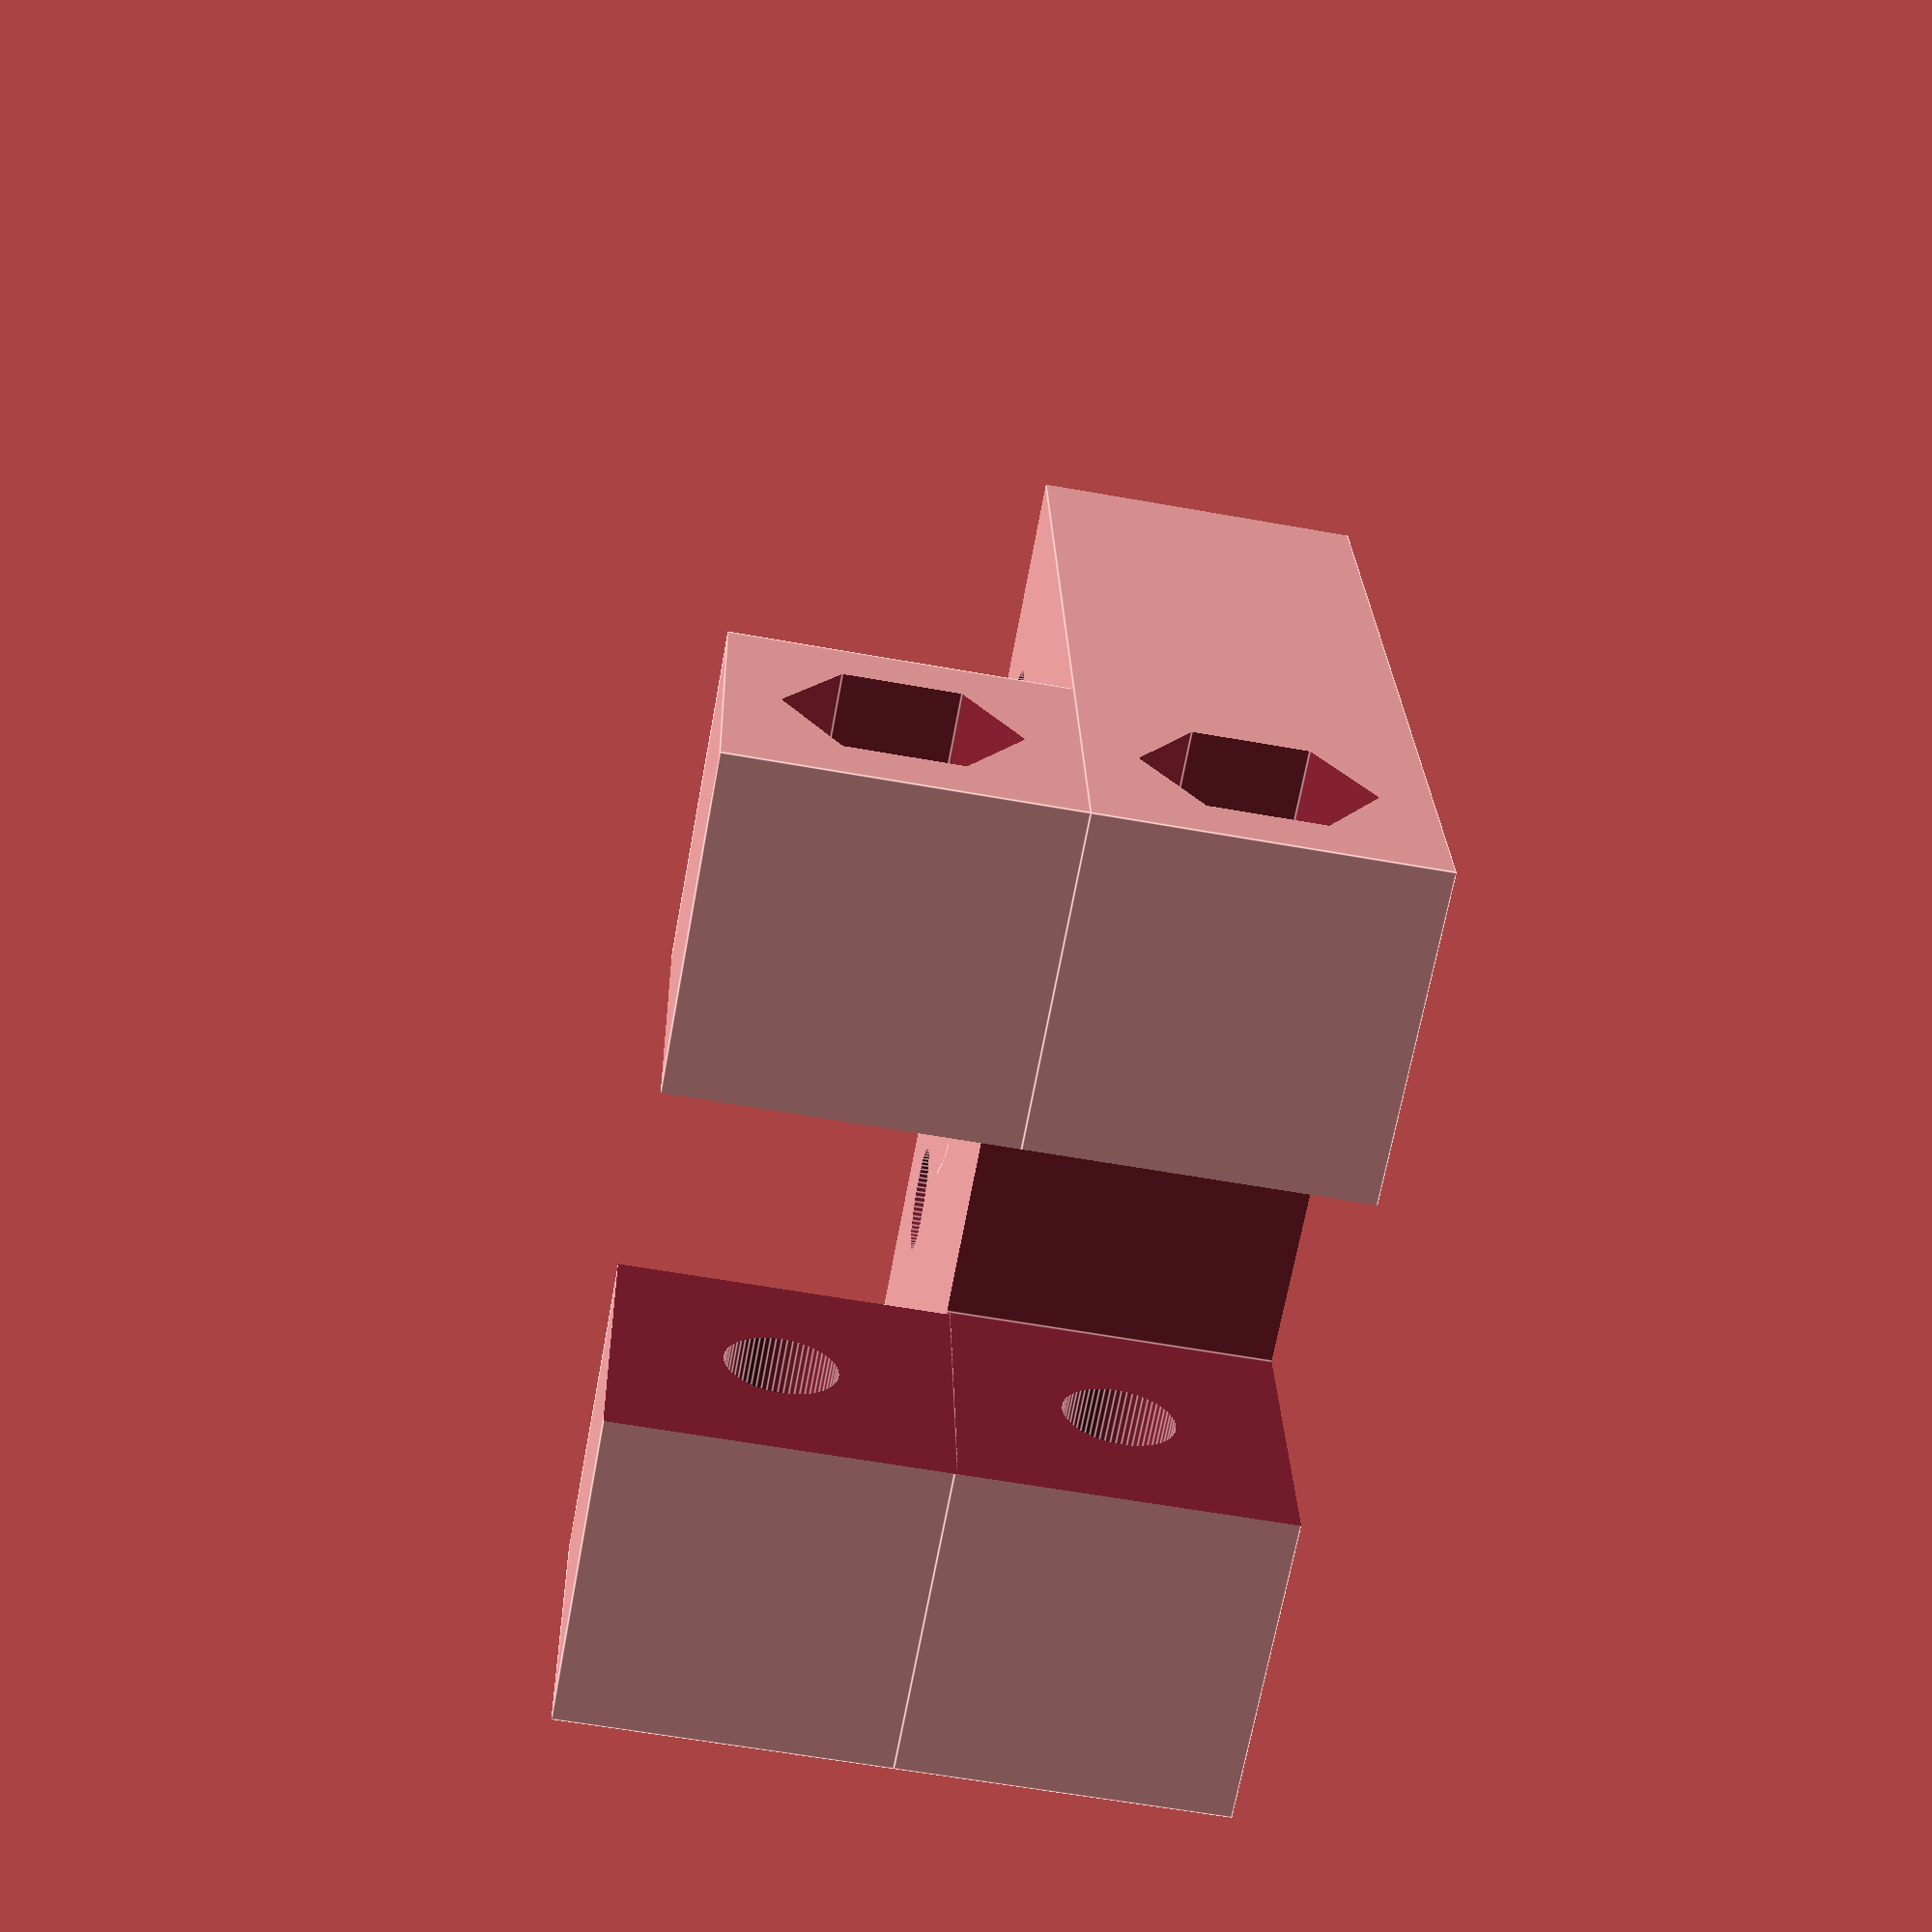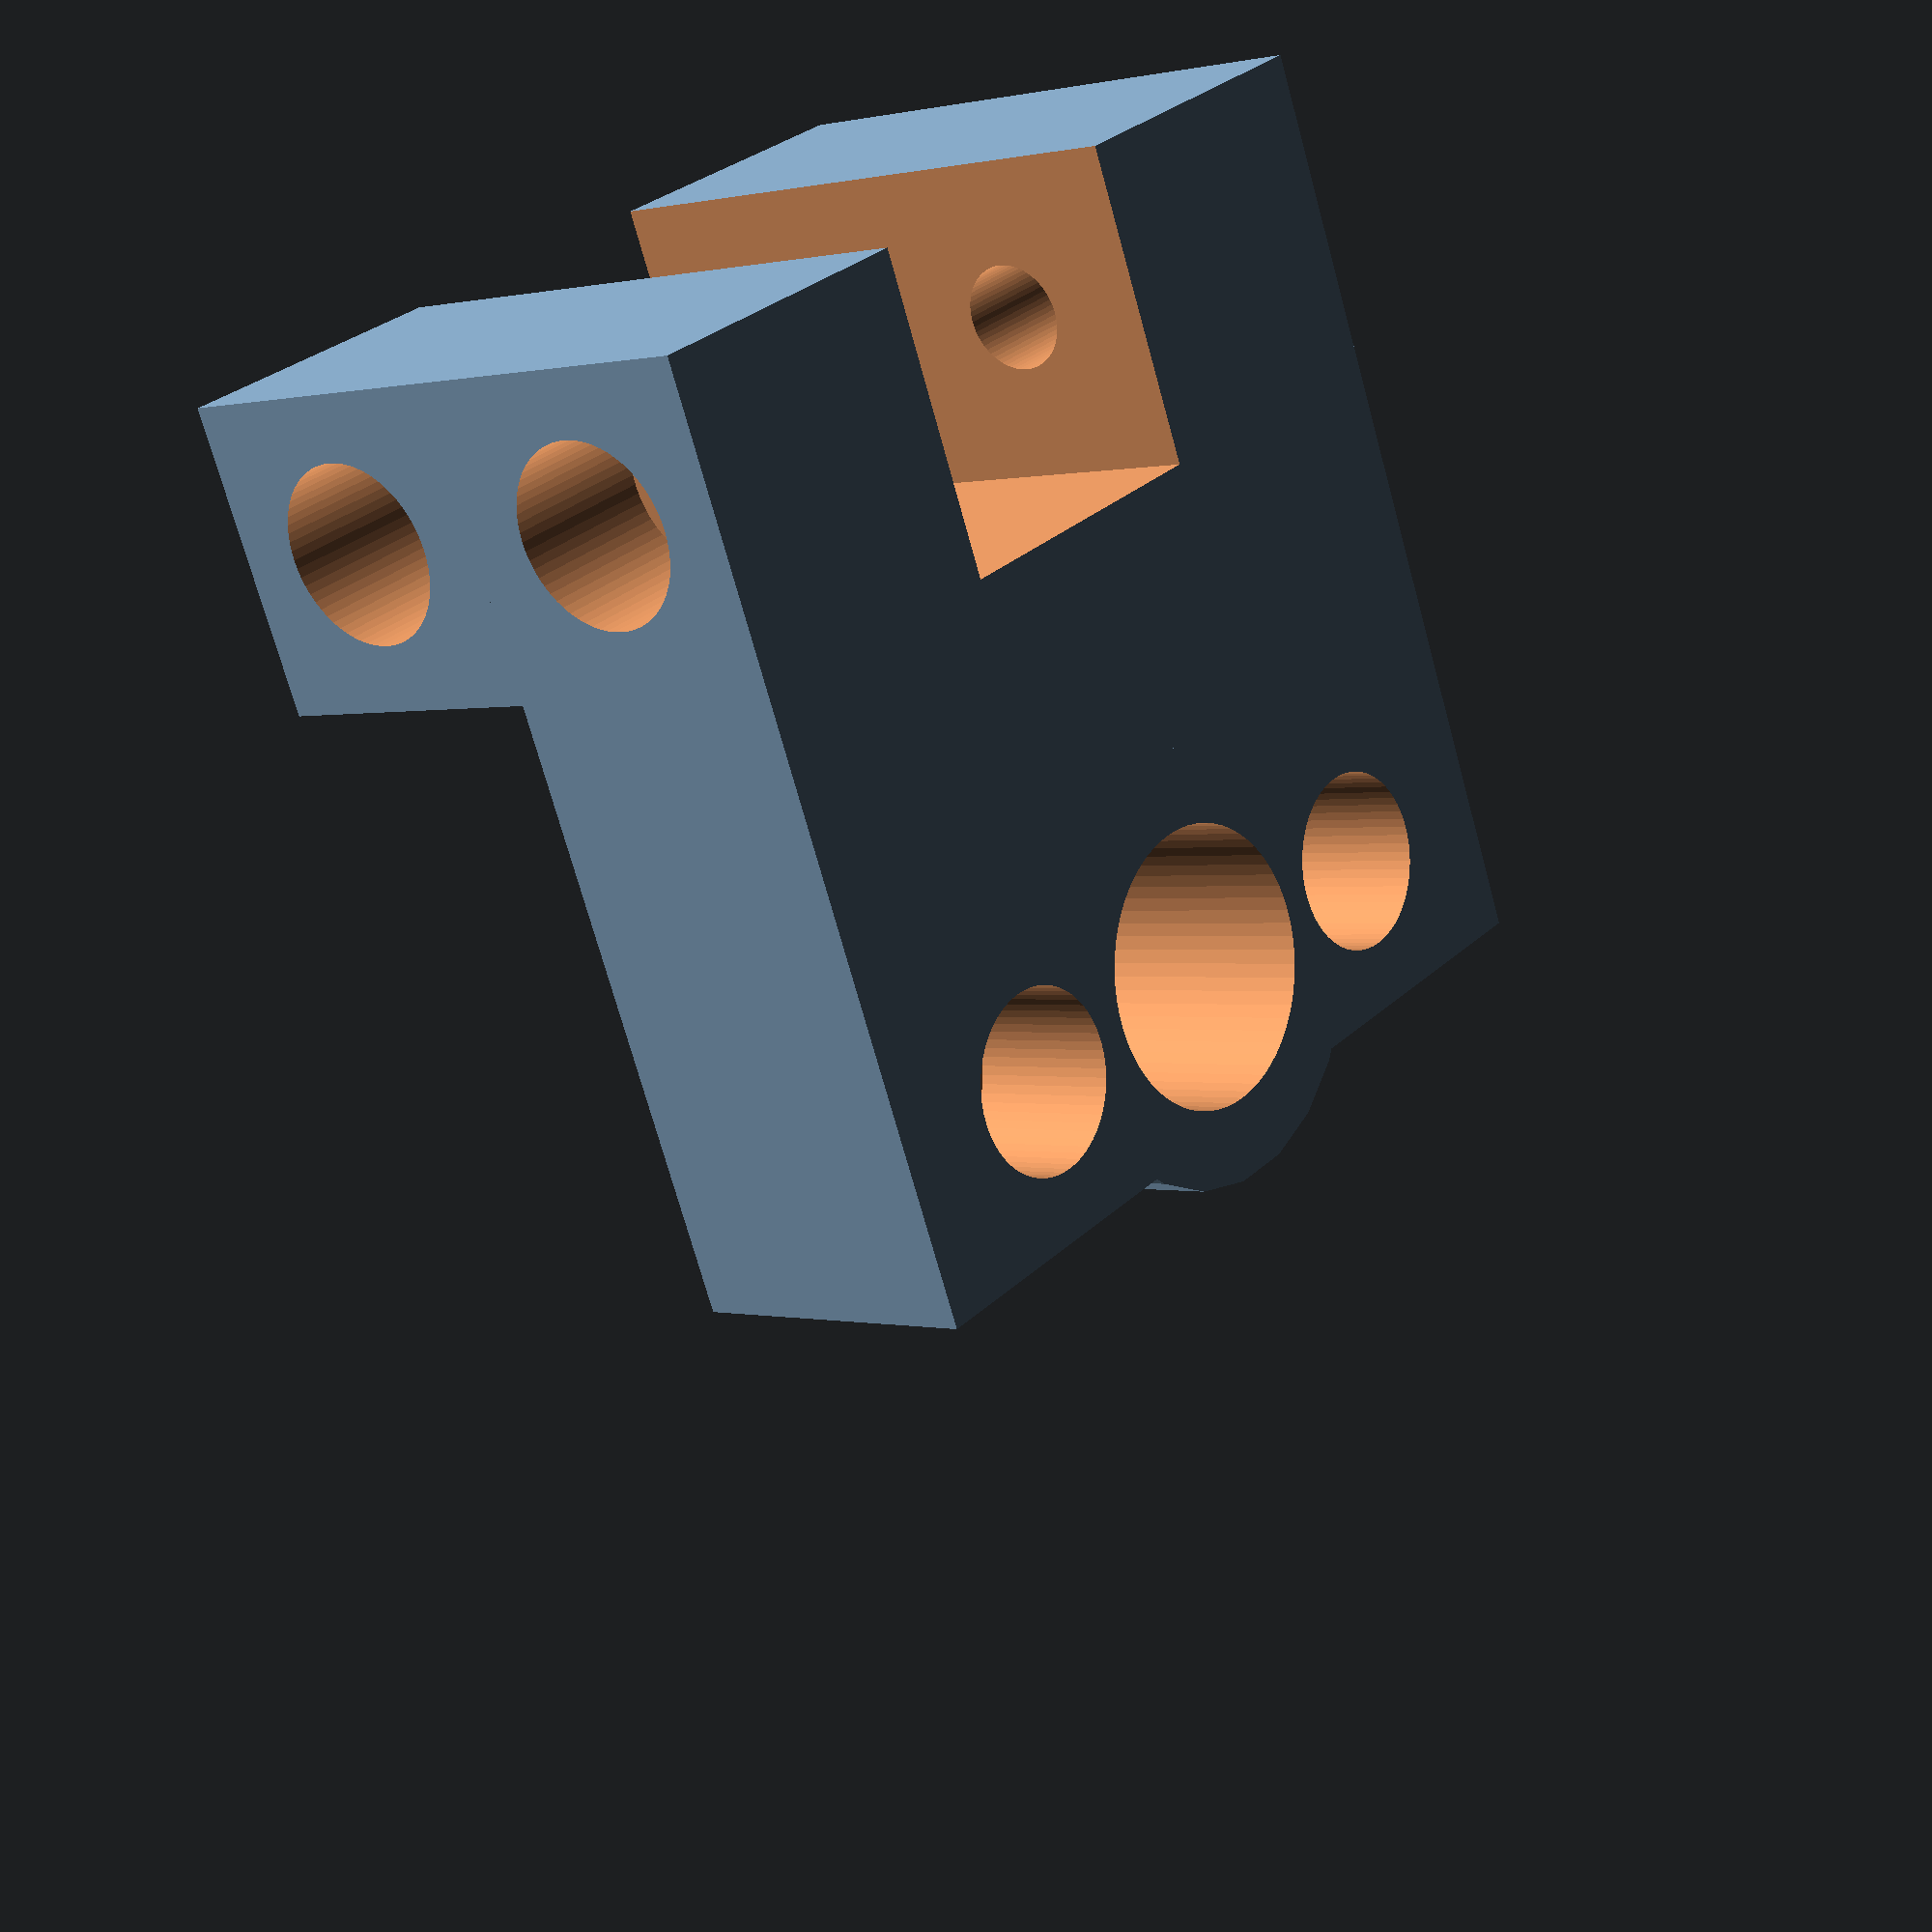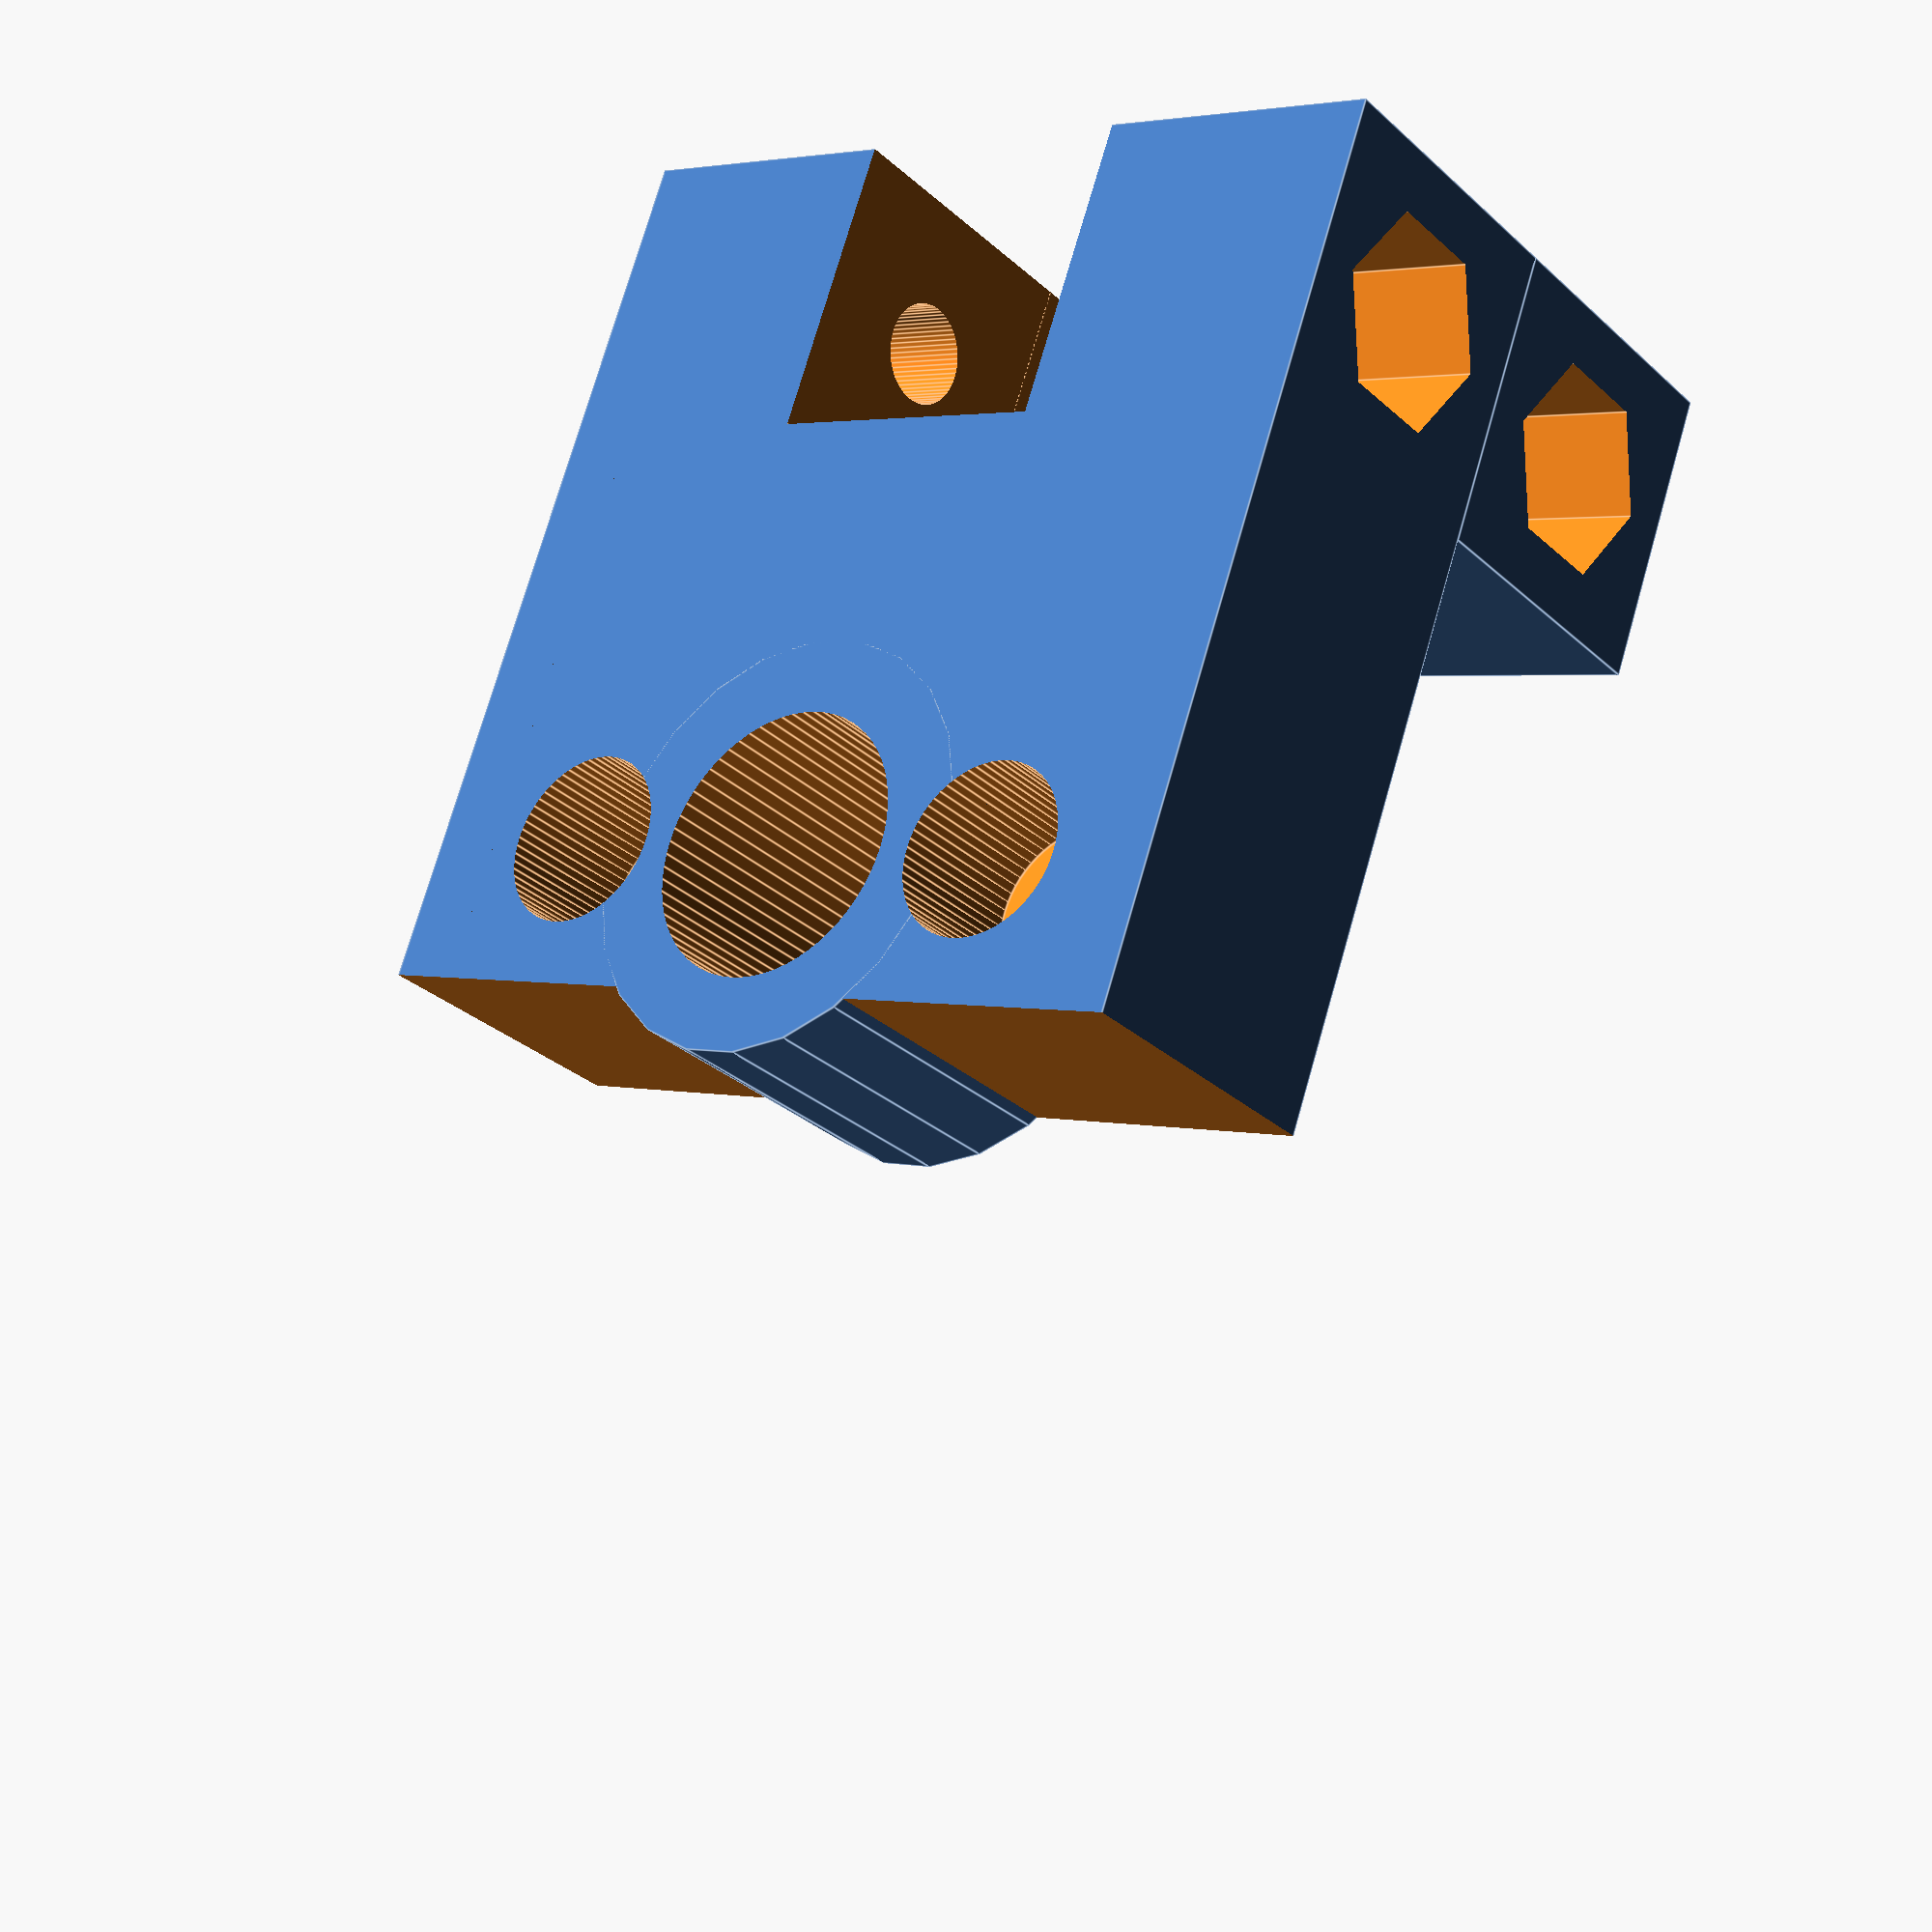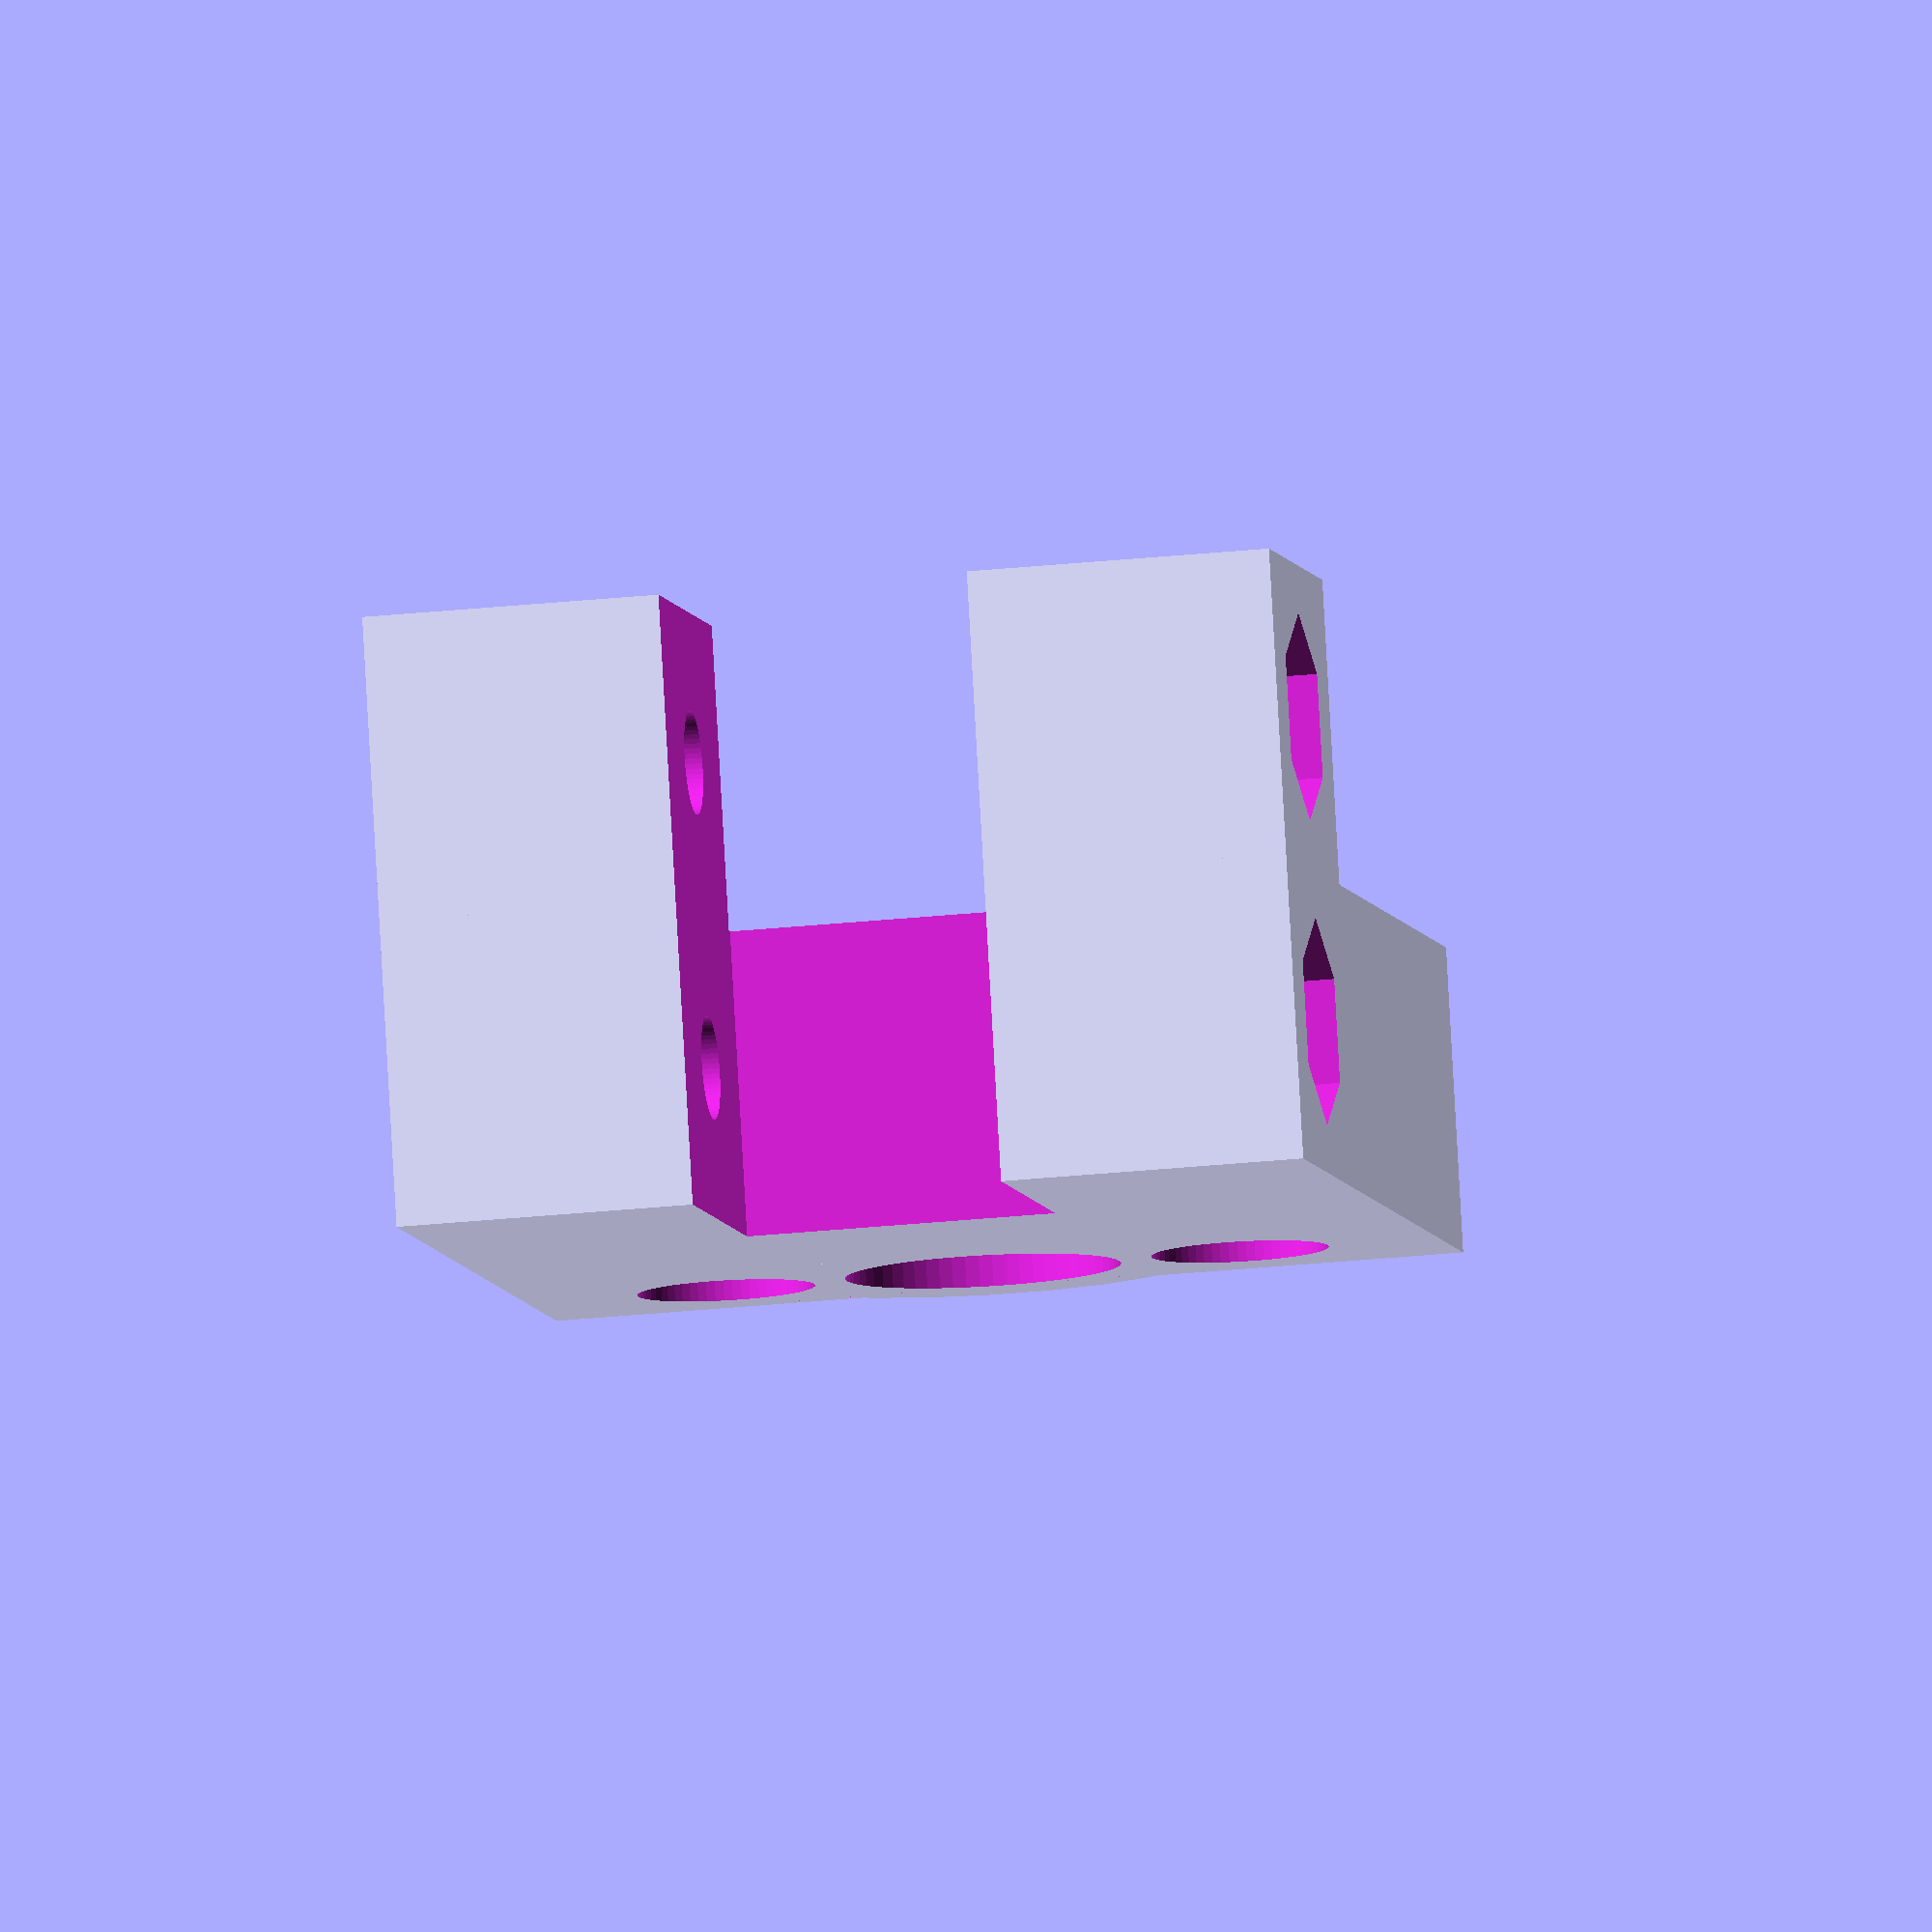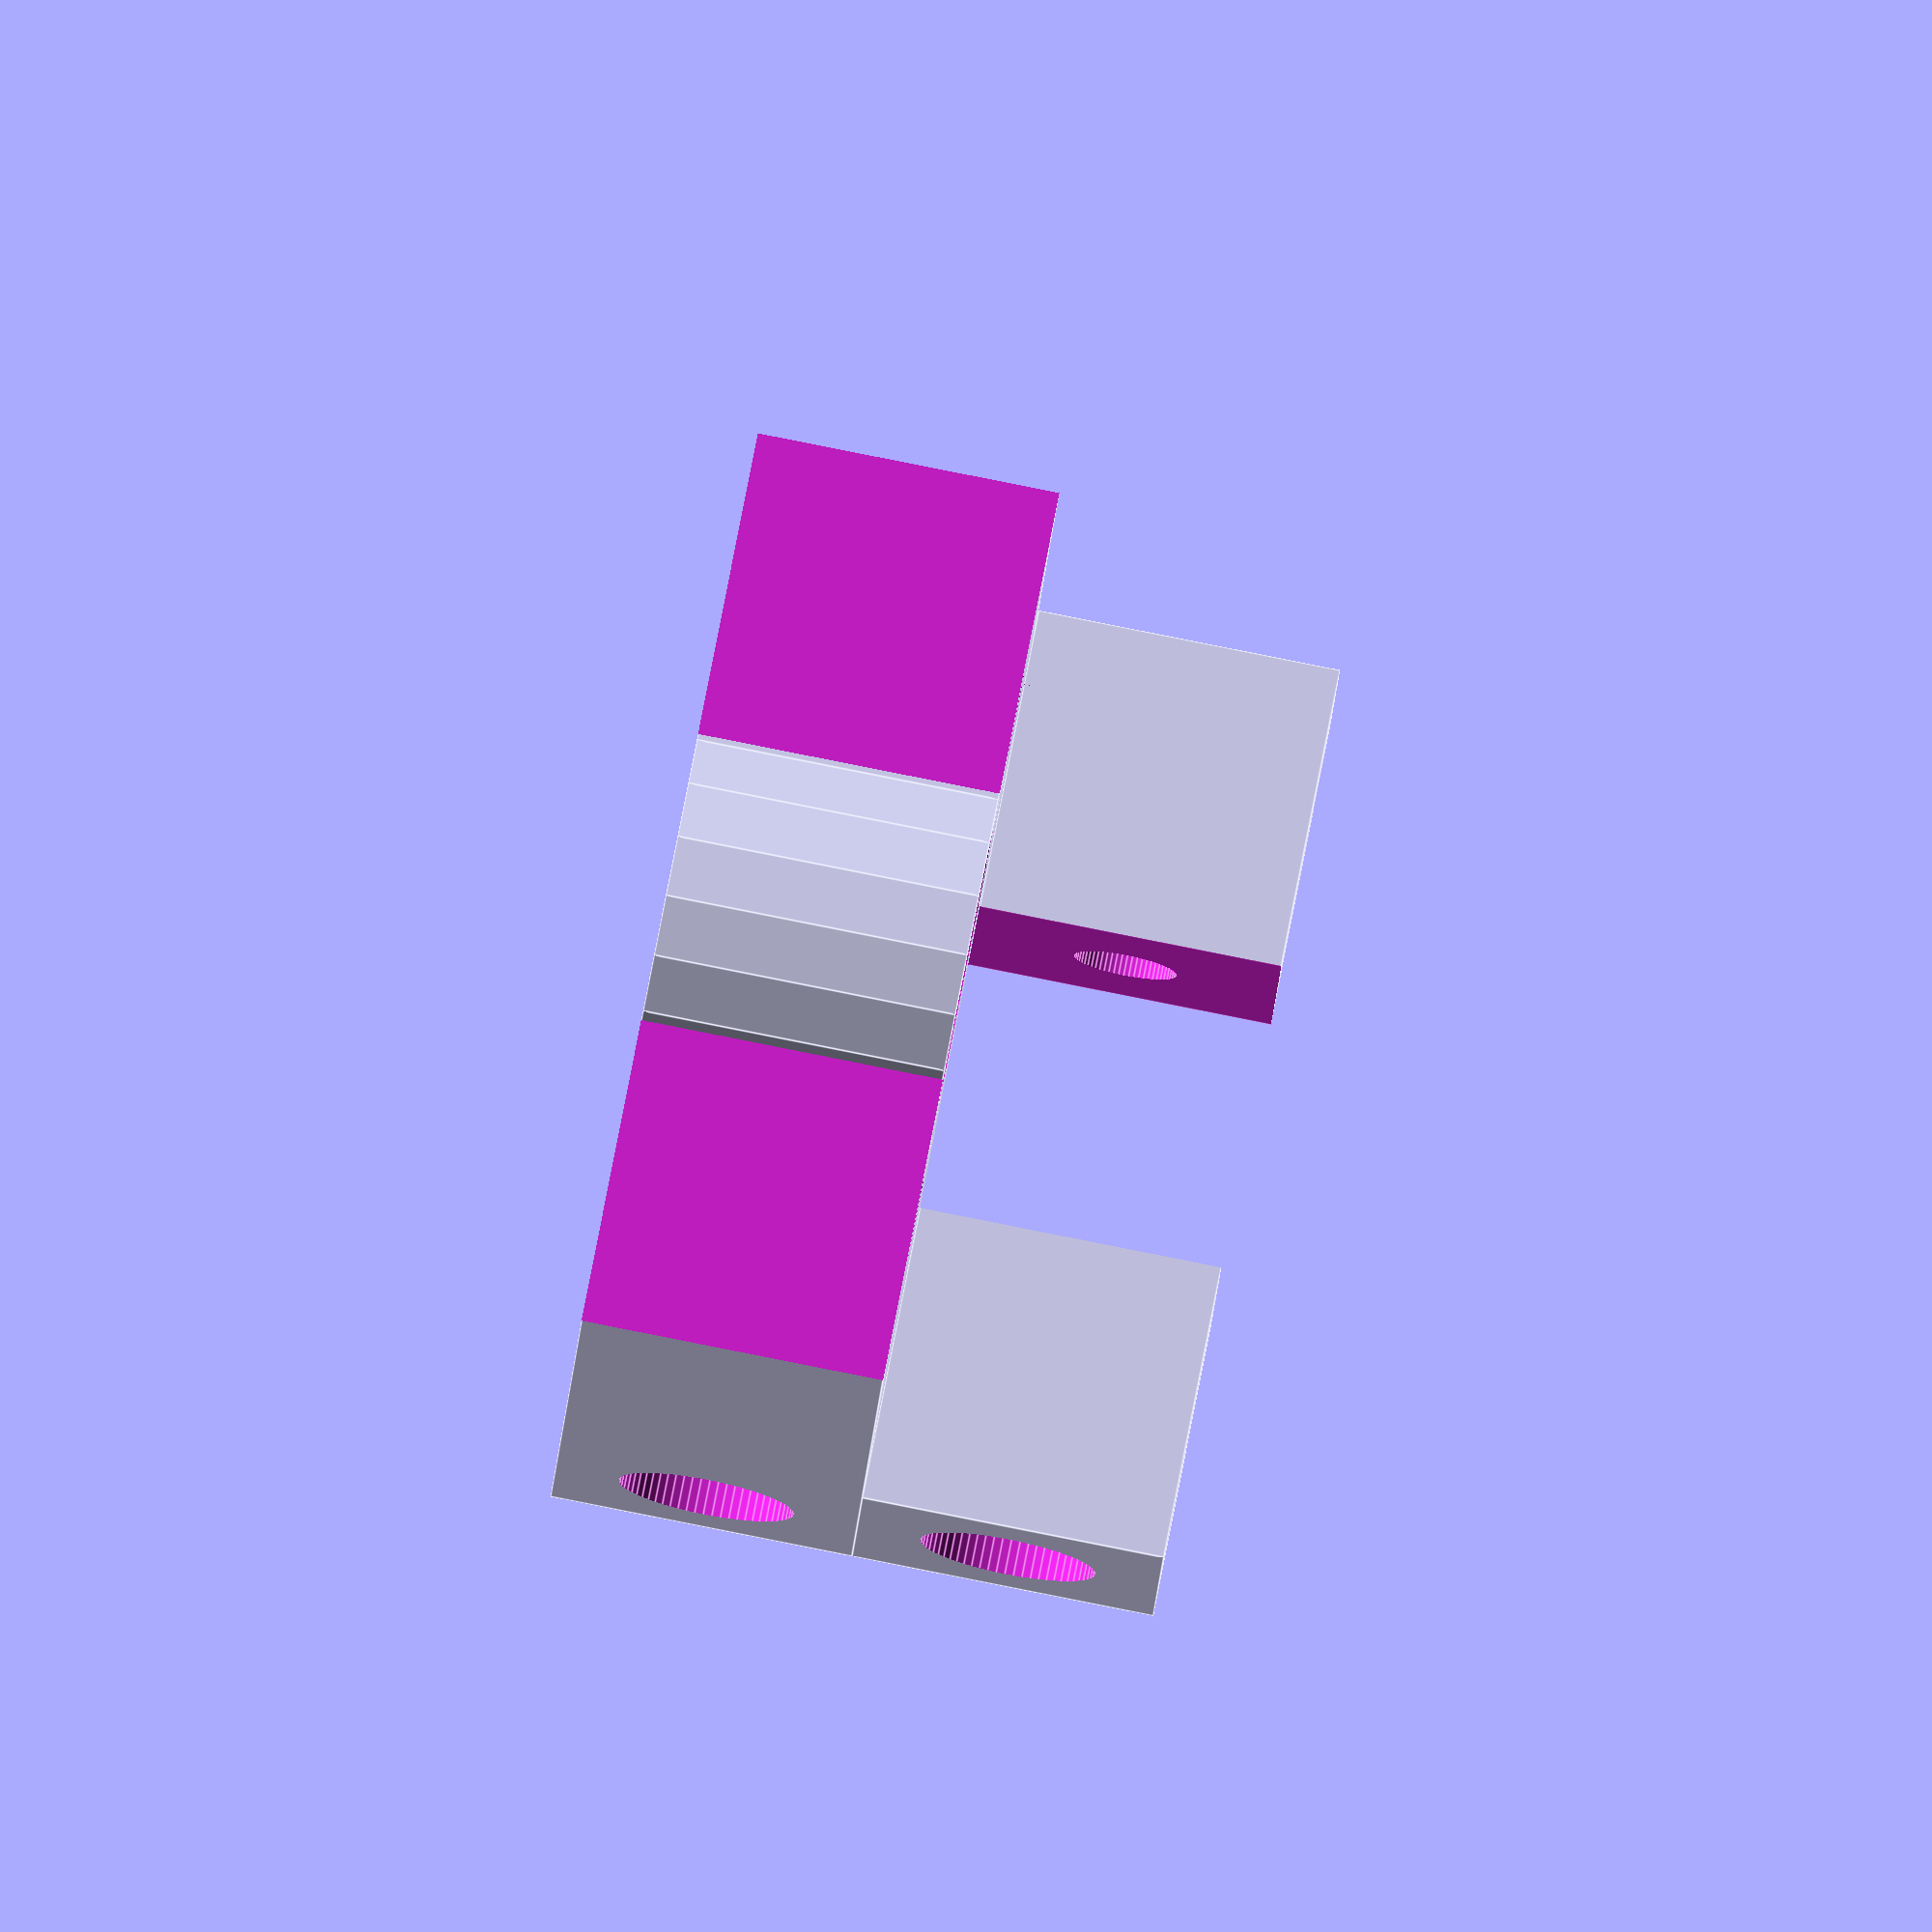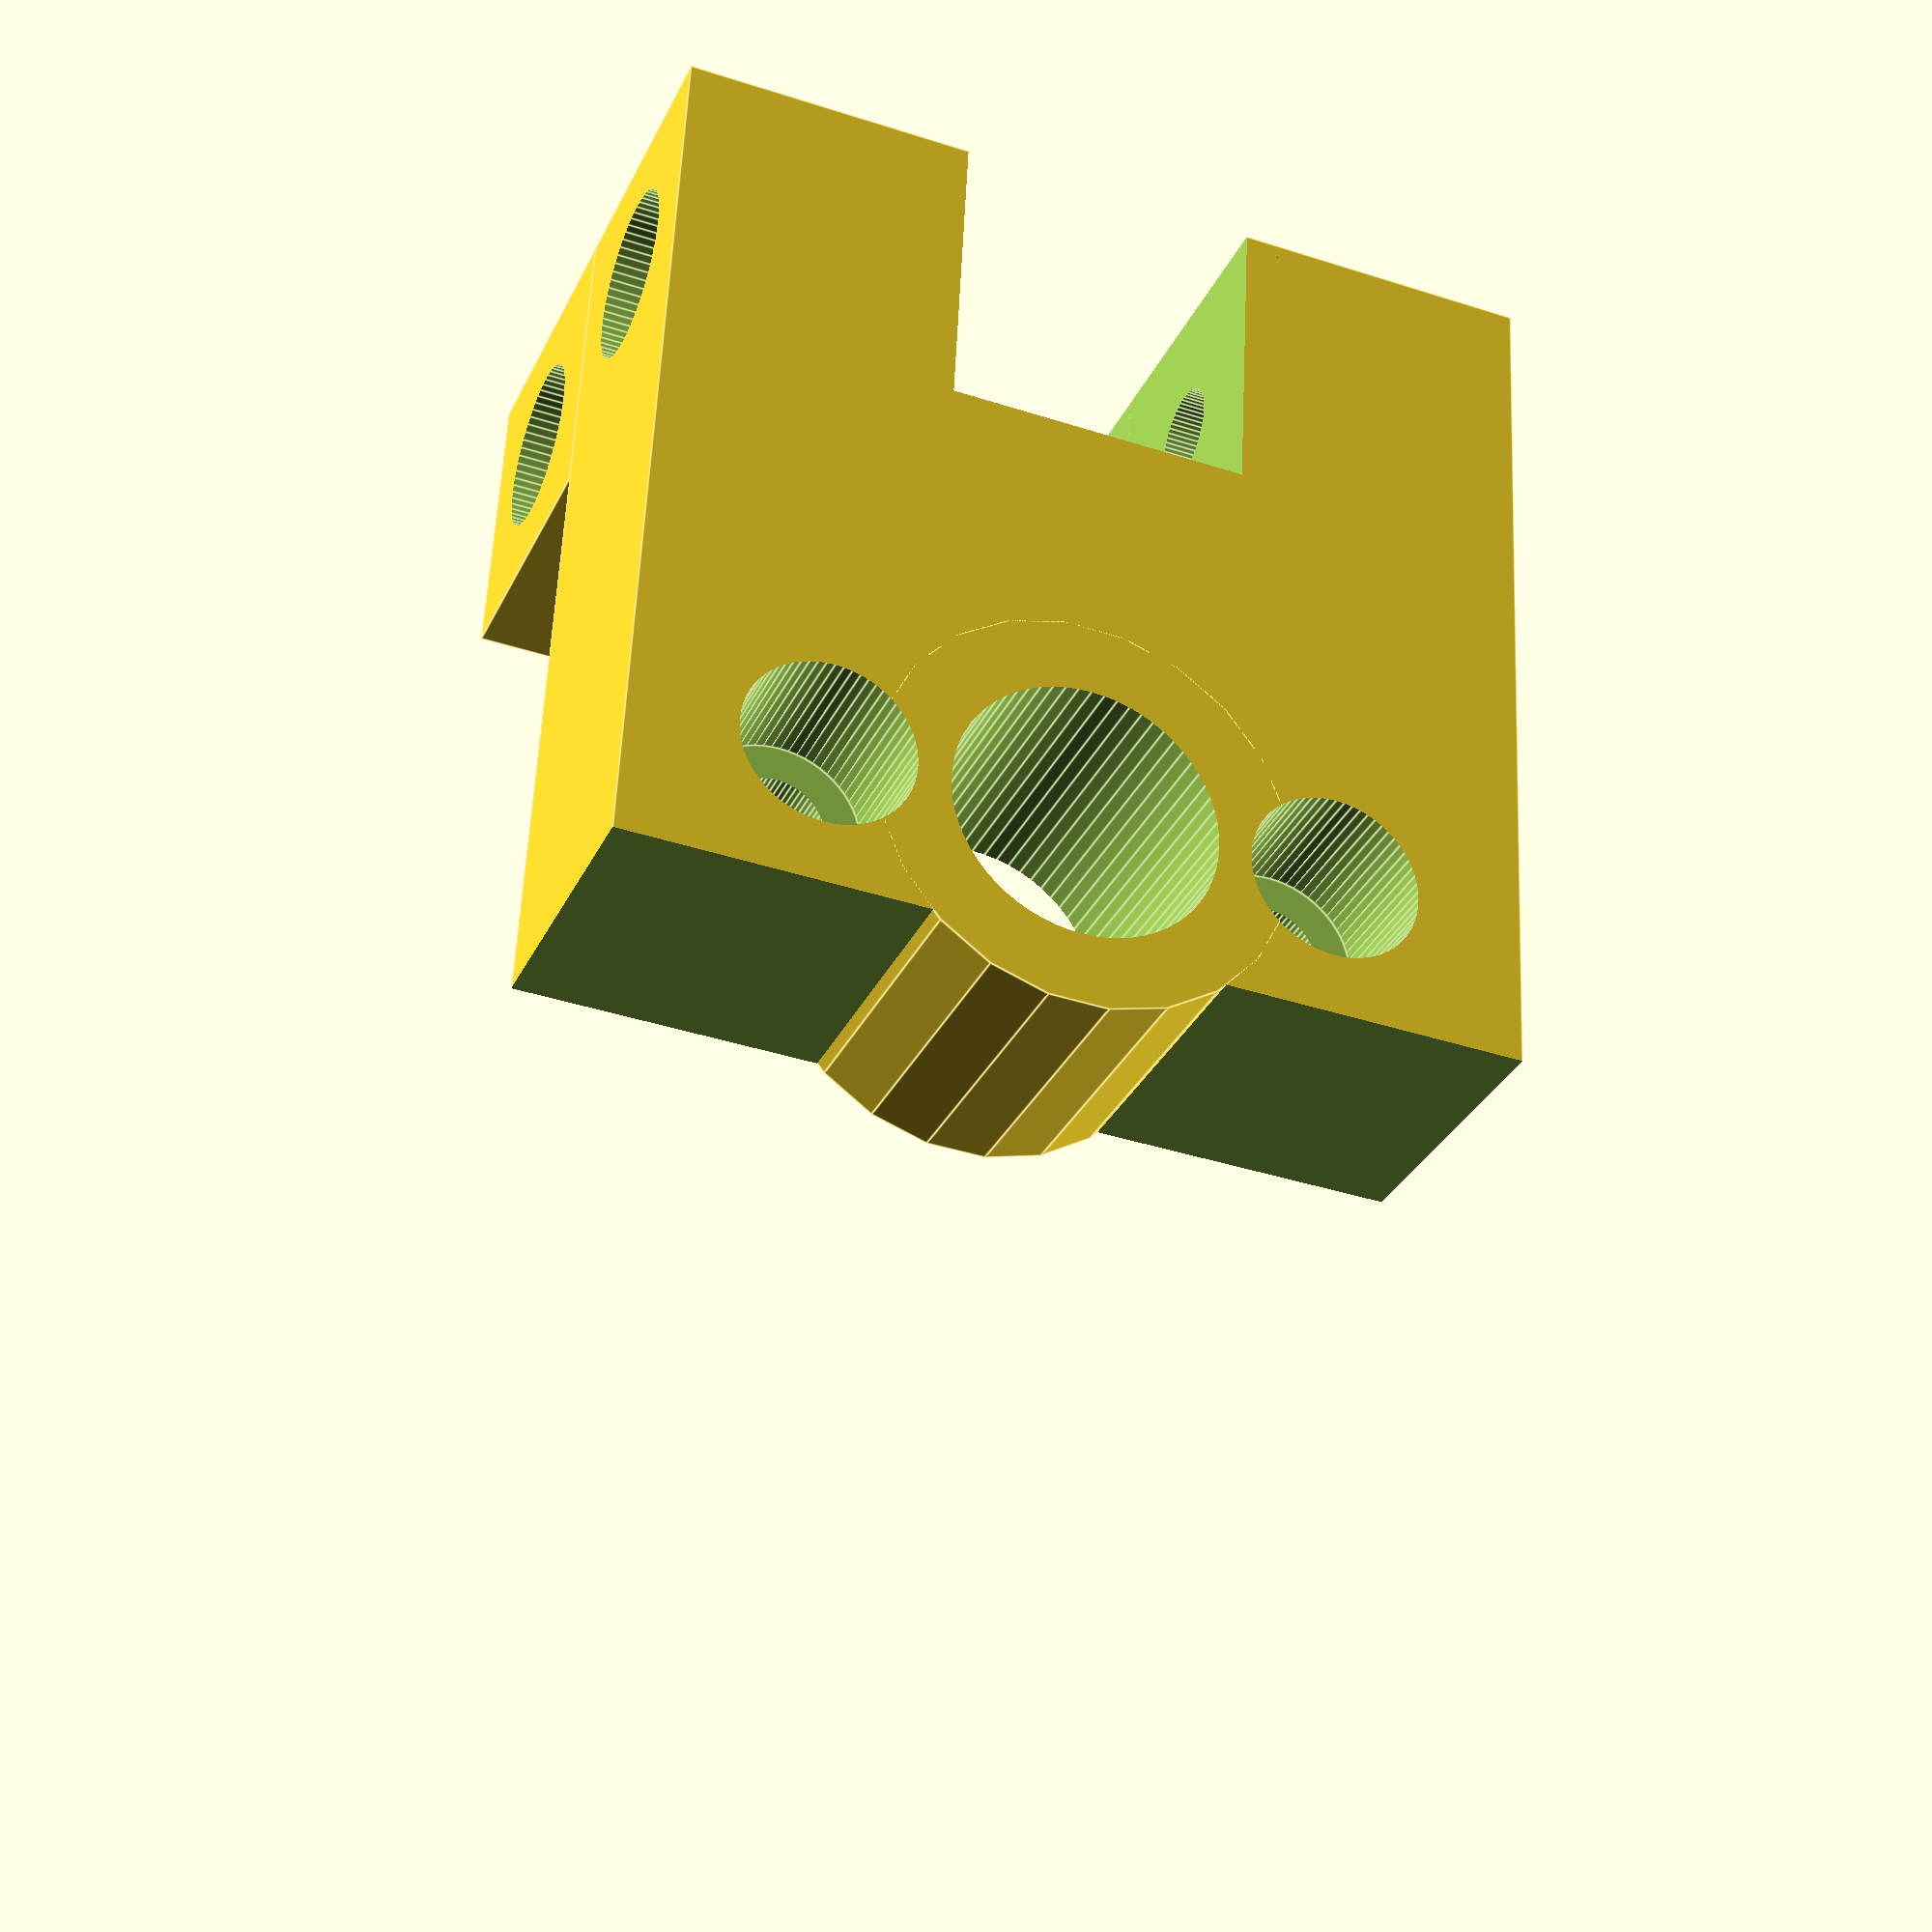
<openscad>
union() {



difference() {
sidex=30;
sidey=50;
height=10;
cylinder_small=3.4;
cylinder_big=2*(5.5+0.4) / sqrt(3);
screw_head_height=1 ;
edges=6;
screw_head_m3 = 5.8;
    //Base Foot
cube([sidex,sidey,height], center=true);    
   //Difference Small Cube
translate([-5,-30,-5.1])
    cube([10.2,15.2,10.2]);    

  //Difference Long Cube
translate([-16,5,-5.1])
    cube([31.2,20.2,10.2]);
  
//Strange Hole 1
translate([-20.1,-20,0])
    rotate([0,90,0])
   cylinder(d=cylinder_big, h=20,$fn=edges, center=true);   
  
  
  //Motor Hole 1
translate([-8.5,0,0])
   cylinder(d=cylinder_small, h=20,$fn=64,center=true);
  //Motor Hole 2
translate([8.5,0,0])
   cylinder(d=cylinder_small, h=20,$fn=64,center=true);
  //Motor Big Hole 1
translate([-8.5,0,0])
   cylinder(d=screw_head_m3, h=20,$fn=64);
  //Motor Big Hole 1  
translate([8.5,0,0])
   cylinder(d=screw_head_m3, h=20,$fn=64); 
  
  
  
  
  //Motor Center Hole
translate([0,0,-10])
    cylinder(d=9.0, h=20, $fn=64);
    
    

  
  
  //Side holes Middle
translate([10,-20,0])
  rotate([90,0,90])
   cylinder(d=cylinder_small, h=70,$fn=64,center=true);  
       //Big Holes
translate([10,-20,0])
  rotate([90,0,90])
   cylinder(d=screw_head_m3, h=20,$fn=64);

  
 
 
}

difference() {
//Feet
translate([0,-20,-10])
    cube([30,10,10],center=true);
translate([0.1,-20,-10])
    cube([10.2,10.2,10.2],center=true);
    
    
  //Feet Side holes Middle
  translate([10,-20,-10])
  rotate([90,0,90])
   cylinder(d=3.4, h=70,$fn=64,center=true); 
       //Feet Big Hole
translate([10,-20,-10])
  rotate([90,0,90])
   cylinder(d=5.8, h=20,$fn=64);
//Feet Strange Hole
translate([-20.1,-20,-10])
    rotate([0,90,0])
   cylinder(d=2*(5.5+0.4) / sqrt(3), h=20,$fn=6, center=true);   

}


difference(){
    //Top Cylinder Bue
    cylinder(d=14,h=10,center=true);
    translate([0,-10,0])
    cube([25,29,10.5],center=true);
}
   
/**
difference()
//Top Cube
translate([0,10,0])
cube([10,10,10],center=true);
**/
}

</openscad>
<views>
elev=239.8 azim=187.8 roll=280.5 proj=p view=edges
elev=359.7 azim=156.4 roll=311.4 proj=p view=wireframe
elev=208.4 azim=20.1 roll=143.2 proj=p view=edges
elev=96.5 azim=350.0 roll=183.2 proj=o view=wireframe
elev=271.2 azim=350.0 roll=101.2 proj=o view=edges
elev=211.1 azim=2.9 roll=201.9 proj=p view=edges
</views>
